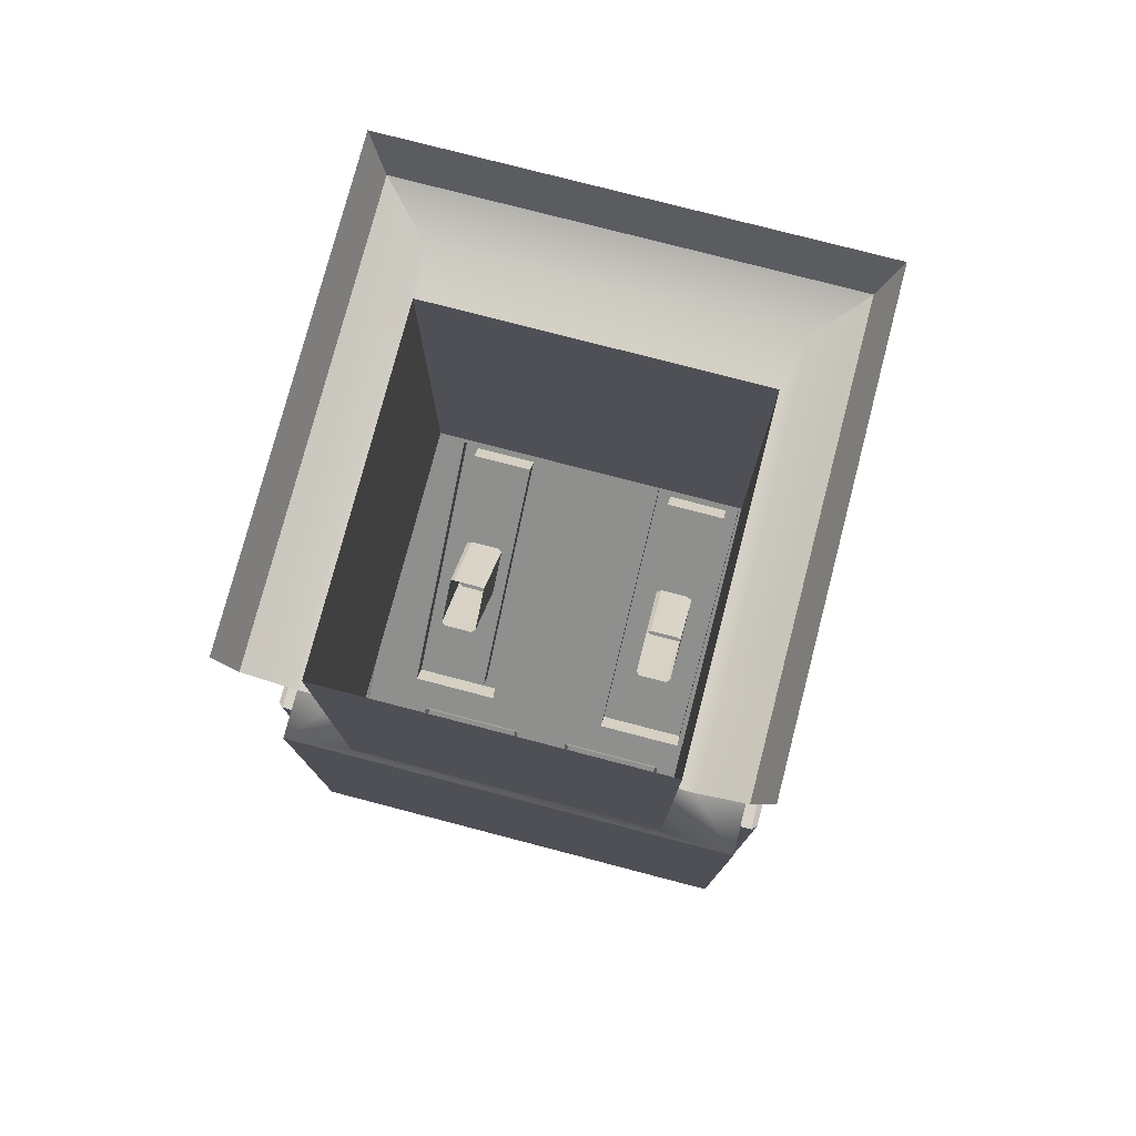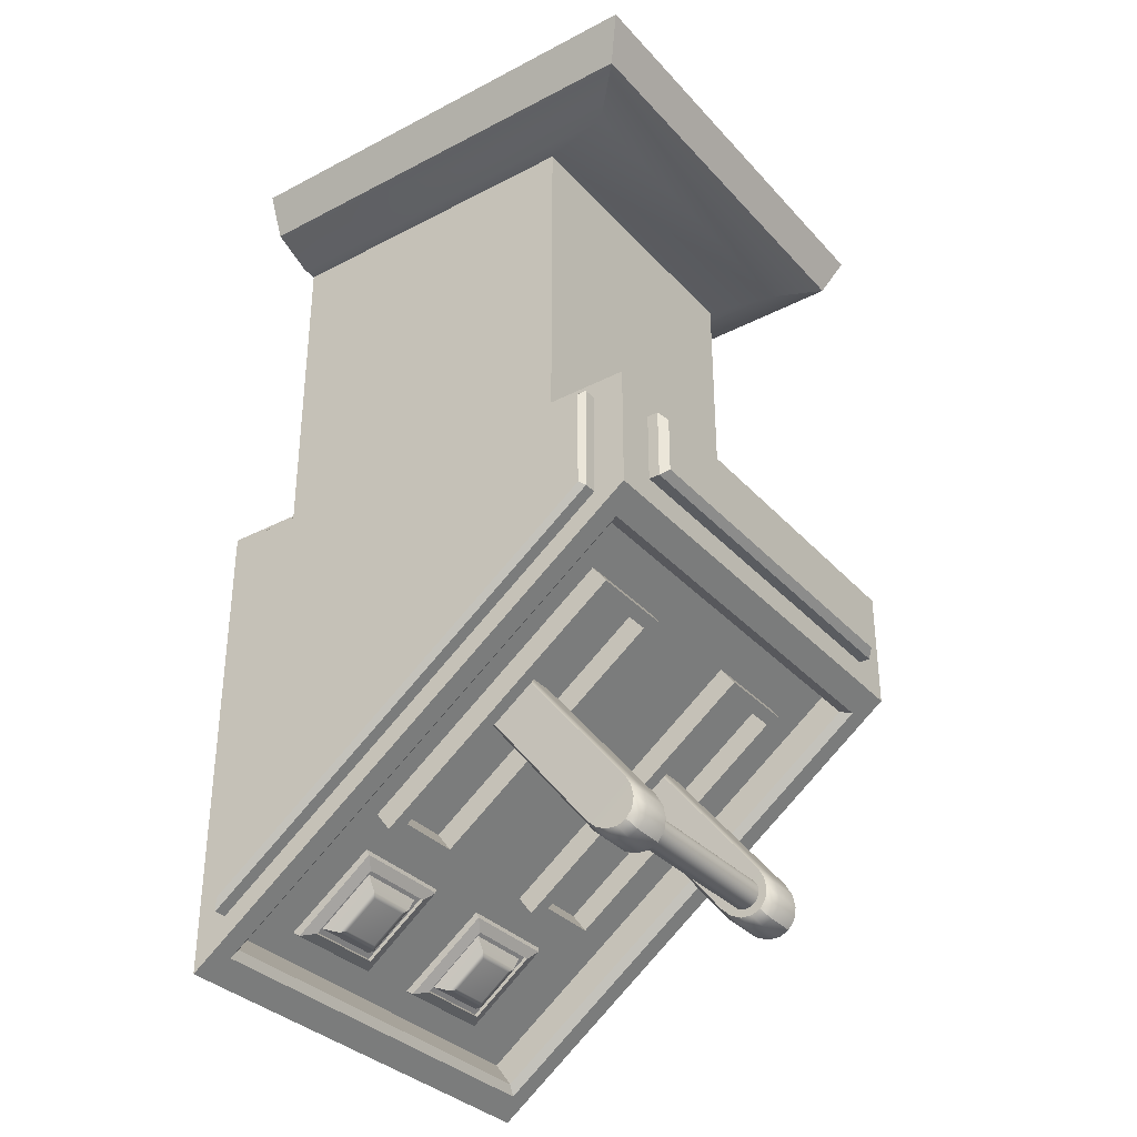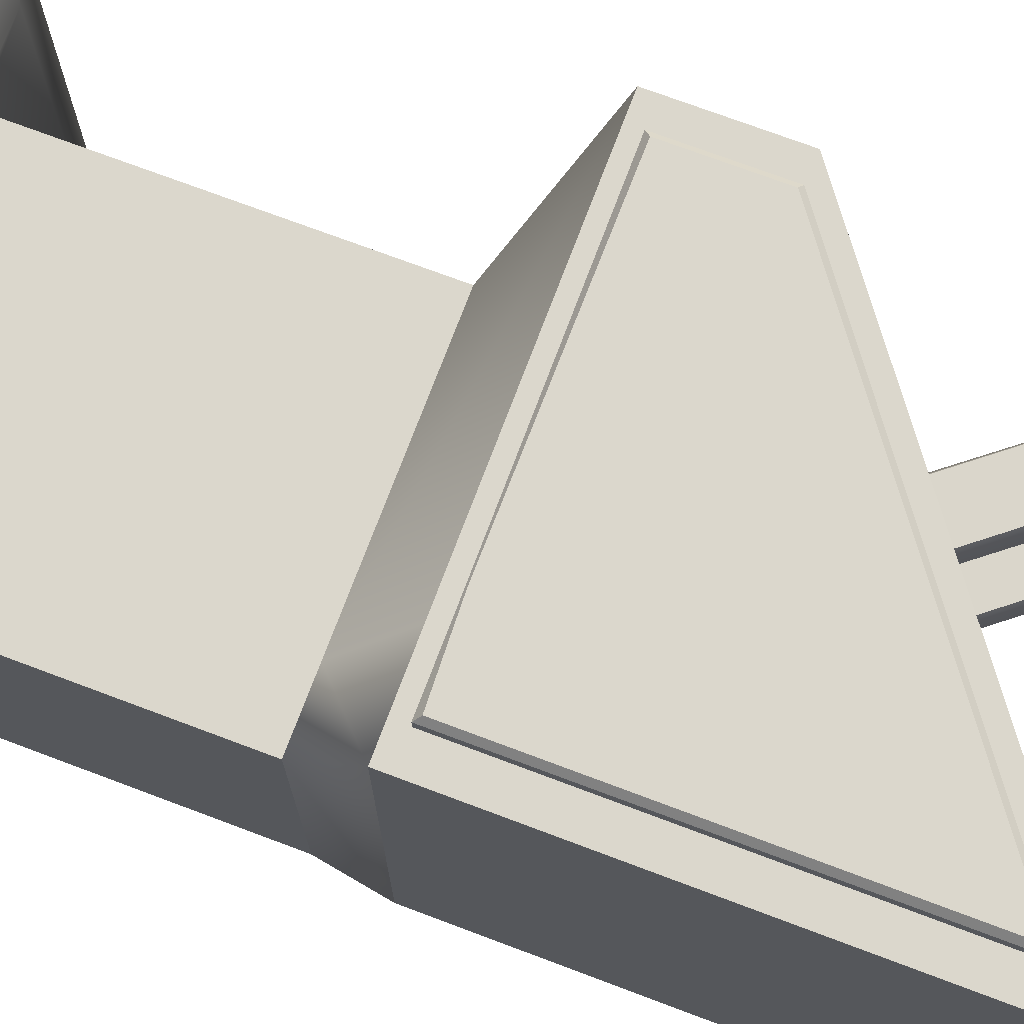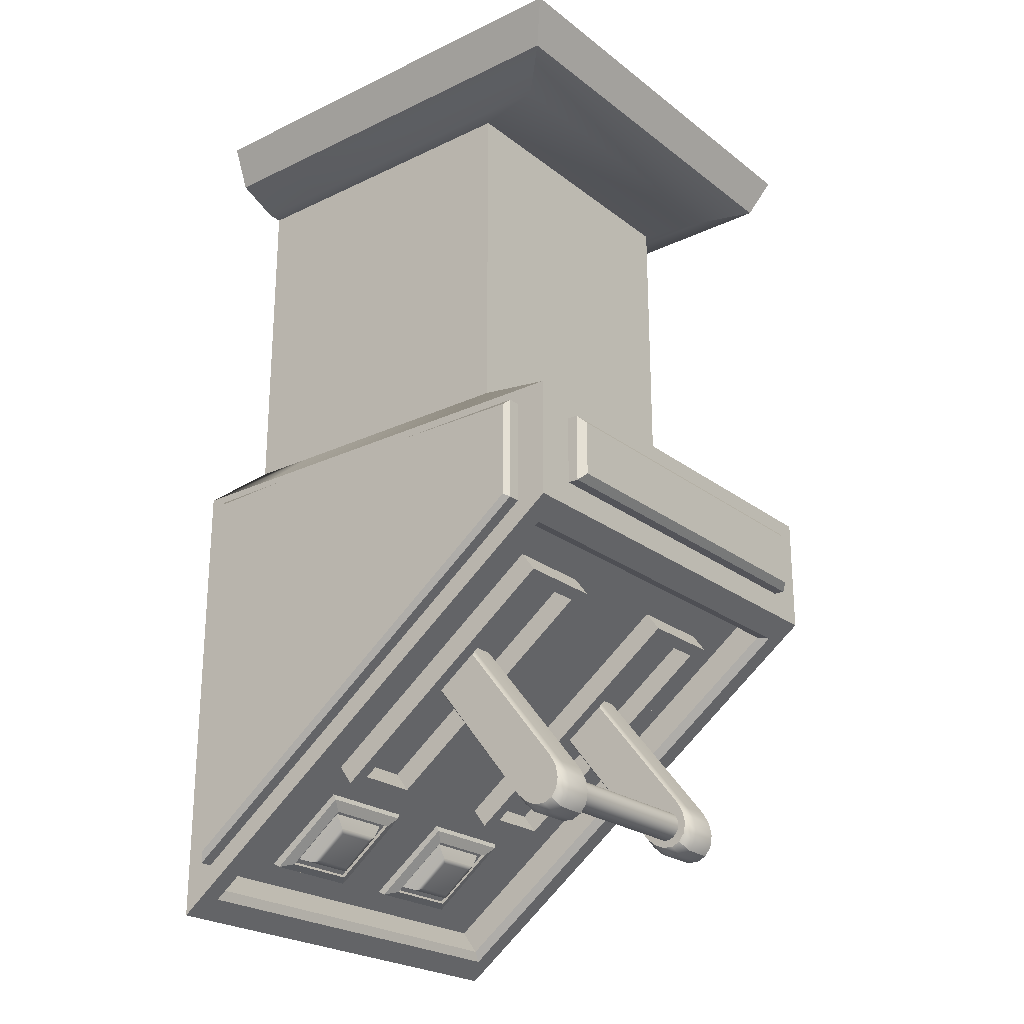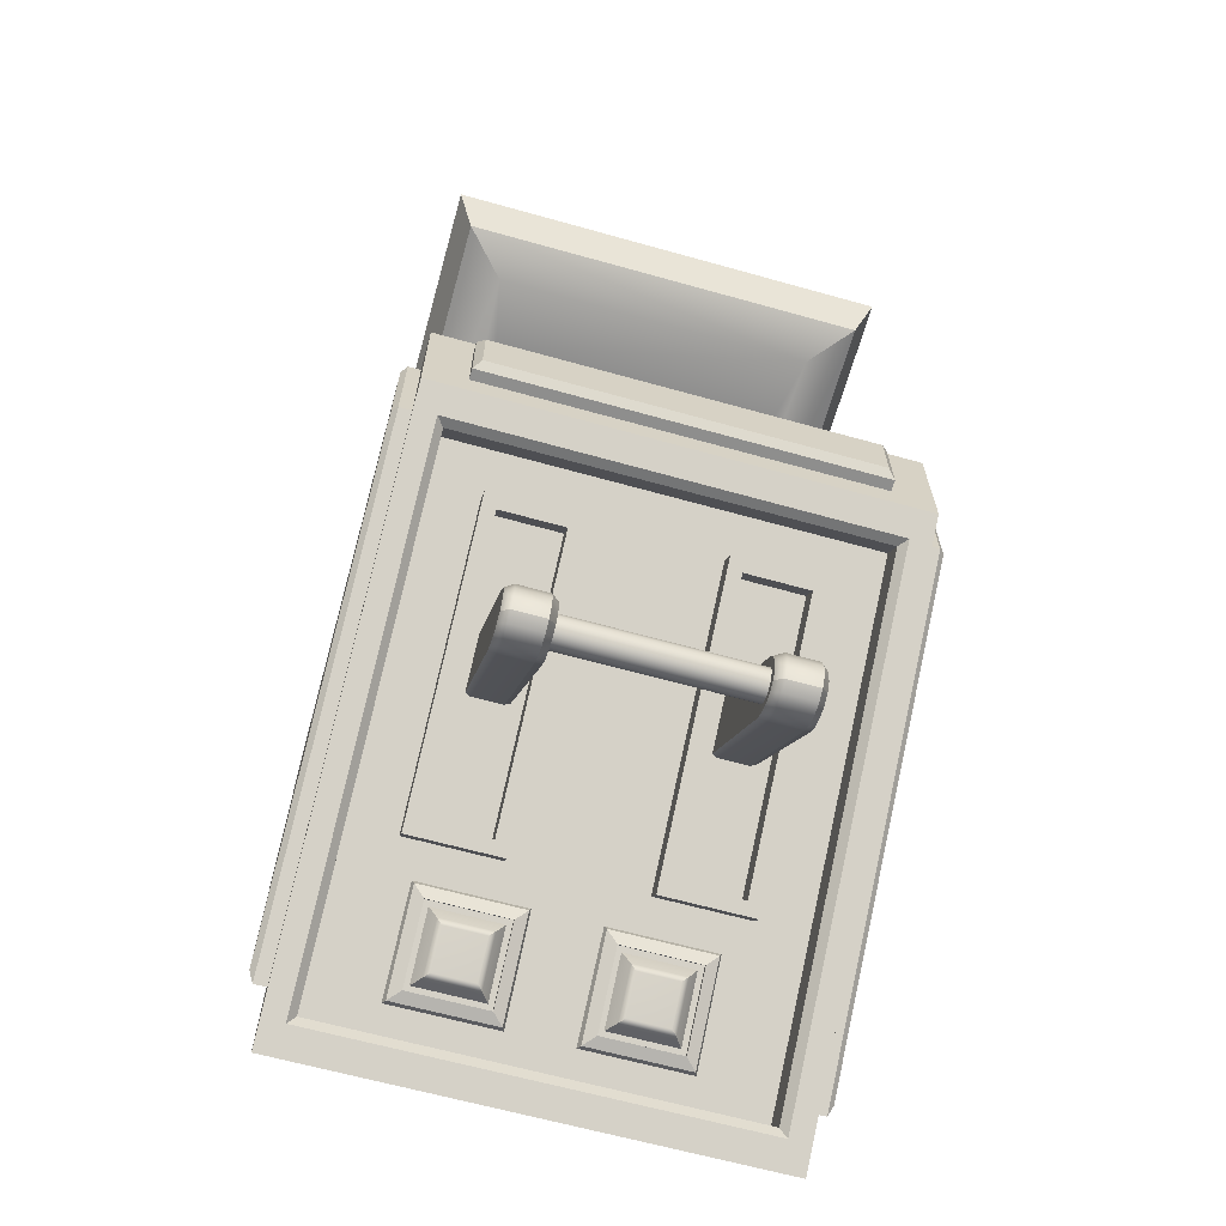
<metadata>
{"format":"obj","ext":"obj","renderer":"f3d","projection":"perspective","resolution":1024,"background":"white","views":[{"elev":77.6,"azim":-75.4,"up":"+Y"},{"elev":-33.8,"azim":35.3,"up":"+Y"},{"elev":73.4,"azim":-69.4,"up":"+Z"},{"elev":-23.7,"azim":38.5,"up":"+Y"},{"elev":-64.8,"azim":74.3,"up":"+Y"}]}
</metadata>
<code>
g default
v -1092 -185.8 -256.6
v -1075 -172.8 -256.6
v -1094 -184.2 -255.5
v -1076 -169.8 -255.5
v -1094 -184.2 -279.1
v -1076 -169.8 -279.1
v -1092 -185.8 -278
v -1075 -172.8 -278
v -1089 -185.1 -275.6
v -1076 -175 -275.6
v -1076 -175 -259
v -1089 -185.1 -259
v -1090 -184.4 -275.6
v -1077 -174.3 -275.6
v -1077 -174.3 -259
v -1090 -184.4 -259
v -1089 -183.7 -274.5
v -1077 -175 -274.5
v -1077 -175 -260.1
v -1089 -183.7 -260.1
v -1086 -184.6 -272.7
v -1085 -184.1 -271.6
v -1078 -179 -271.6
v -1077 -178 -272.7
v -1078 -179 -263
v -1077 -178 -261.9
v -1085 -184.1 -263
v -1086 -184.6 -261.9
g Button_for_lever_red Lever_task
f 1 2 4 3
f 5 6 8 7
f 2 8 6 4
f 7 1 3 5
f 7 8 10 9
f 8 2 11 10
f 2 1 12 11
f 1 7 9 12
f 9 10 14 13
f 10 11 15 14
f 11 12 16 15
f 12 9 13 16
f 13 14 18 17
f 14 15 19 18
f 15 16 20 19
f 16 13 17 20
f 21 22 27 28
f 22 21 24 23
f 23 24 26 25
f 25 26 28 27
f 22 23 25 27
f 17 18 24 21
f 18 19 26 24
f 19 20 28 26
f 20 17 21 28
g default
v -1060 -134.2 -270
v -1051 -126.7 -270
v -1060 -134.2 -276.5
v -1051 -126.7 -276.5
v -1020 -184.4 -270
v -1017 -185.6 -270
v -1014 -185.7 -270
v -1012 -184.8 -270
v -1022 -182.3 -270
v -1014 -185.7 -276.5
v -1017 -185.6 -276.5
v -1020 -184.4 -276.5
v -1022 -182.3 -276.5
v -1012 -184.8 -276.5
v -1011 -182.8 -270
v -1010 -180.3 -270
v -1011 -177.4 -270
v -1012 -174.8 -270
v -1012 -184.8 -270
v -1011 -177.4 -276.5
v -1010 -180.3 -276.5
v -1011 -182.8 -276.5
v -1012 -184.8 -276.5
v -1012 -174.8 -276.5
v -1013 -181 -268.5
v -1016 -183.6 -268.5
v -1014 -182.7 -268.5
v -1014 -182.7 -268.5
v -1012 -178.7 -268.5
v -1018 -183.5 -268.5
v -1013 -176.1 -268.5
v -1021 -182.4 -268.5
v -1014 -173.7 -268.5
v -1023 -180.5 -268.5
v -1051 -127.6 -269.2
v -1059 -134.5 -269.2
v -1014 -173.7 -278
v -1023 -180.5 -278
v -1059 -134.3 -277.3
v -1051 -127.5 -277.3
v -1012 -178.7 -278
v -1013 -176.1 -278
v -1018 -183.5 -278
v -1021 -182.4 -278
v -1016 -183.6 -278
v -1013 -181 -278
v -1014 -182.7 -278
v -1014 -182.7 -278
g Lever_task left_bar
f 36 42 51 47
f 46 52 32 30
f 41 37 29 31
f 36 35 38 42
f 35 34 39 38
f 34 33 40 39
f 33 37 41 40
f 46 45 48 52
f 45 44 49 48
f 44 43 50 49
f 43 47 51 50
f 53 54 55 56
f 65 66 67 68
f 70 69 71 72
f 70 72 66 65
f 73 74 75 76
f 71 69 74 73
f 53 57 58 54
f 58 57 59 60
f 60 59 61 62
f 62 61 63 64
f 41 31 67 66
f 48 49 69 70
f 39 40 72 71
f 40 41 66 72
f 52 48 70 65
f 50 51 75 74
f 51 42 76 75
f 42 38 73 76
f 49 50 74 69
f 38 39 71 73
f 35 36 55 54
f 36 47 56 55
f 47 43 53 56
f 43 44 57 53
f 34 35 54 58
f 44 45 59 57
f 33 34 58 60
f 45 46 61 59
f 37 33 60 62
f 46 30 63 61
f 29 37 62 64
f 52 65 68 32
g default
v -1092 -185.8 -220.8
v -1075 -172.8 -220.8
v -1094 -184.2 -219.7
v -1076 -169.8 -219.7
v -1094 -184.2 -243.3
v -1076 -169.8 -243.3
v -1092 -185.8 -242.1
v -1075 -172.8 -242.1
v -1089 -185.1 -239.8
v -1076 -175 -239.8
v -1076 -175 -223.2
v -1089 -185.1 -223.2
v -1090 -184.4 -239.8
v -1077 -174.3 -239.8
v -1077 -174.3 -223.2
v -1090 -184.4 -223.2
v -1089 -183.7 -238.7
v -1077 -175 -238.7
v -1077 -175 -224.3
v -1089 -183.7 -224.3
v -1086 -184.6 -236.9
v -1085 -184.1 -235.7
v -1078 -179 -235.7
v -1077 -178 -236.9
v -1078 -179 -227.2
v -1077 -178 -226.1
v -1085 -184.1 -227.2
v -1086 -184.6 -226.1
g Lever_task Button_for_lever_green
f 77 78 80 79
f 81 82 84 83
f 78 84 82 80
f 83 77 79 81
f 83 84 86 85
f 84 78 87 86
f 78 77 88 87
f 77 83 85 88
f 85 86 90 89
f 86 87 91 90
f 87 88 92 91
f 88 85 89 92
f 89 90 94 93
f 90 91 95 94
f 91 92 96 95
f 92 89 93 96
f 97 98 103 104
f 98 97 100 99
f 99 100 102 101
f 101 102 104 103
f 98 99 101 103
f 93 94 100 97
f 94 95 102 100
f 95 96 104 102
f 96 93 97 104
g default
v -1014 -177.7 -270.3
v -1015 -176.8 -270.3
v -1015 -176.1 -270.3
v -1016 -175.6 -270.3
v -1017 -175.5 -270.3
v -1018 -175.6 -270.3
v -1019 -176.1 -270.3
v -1020 -176.8 -270.3
v -1020 -177.7 -270.3
v -1020 -178.7 -270.3
v -1020 -179.7 -270.3
v -1020 -180.6 -270.3
v -1019 -181.3 -270.3
v -1018 -181.8 -270.3
v -1017 -181.9 -270.3
v -1016 -181.8 -270.3
v -1015 -181.3 -270.3
v -1015 -180.6 -270.3
v -1014 -179.7 -270.3
v -1014 -178.7 -270.3
v -1014 -177.7 -229.2
v -1015 -176.8 -229.2
v -1015 -176.1 -229.2
v -1016 -175.6 -229.2
v -1017 -175.5 -229.2
v -1018 -175.6 -229.2
v -1019 -176.1 -229.2
v -1020 -176.8 -229.2
v -1020 -177.7 -229.2
v -1020 -178.7 -229.2
v -1020 -179.7 -229.2
v -1020 -180.6 -229.2
v -1019 -181.3 -229.2
v -1018 -181.8 -229.2
v -1017 -181.9 -229.2
v -1016 -181.8 -229.2
v -1015 -181.3 -229.2
v -1015 -180.6 -229.2
v -1014 -179.7 -229.2
v -1014 -178.7 -229.2
g Lever_task handle
f 105 106 126 125
f 106 107 127 126
f 107 108 128 127
f 108 109 129 128
f 109 110 130 129
f 110 111 131 130
f 111 112 132 131
f 112 113 133 132
f 113 114 134 133
f 114 115 135 134
f 115 116 136 135
f 116 117 137 136
f 117 118 138 137
f 118 119 139 138
f 119 120 140 139
f 120 121 141 140
f 121 122 142 141
f 122 123 143 142
f 123 124 144 143
f 124 105 125 144
g default
v -1099 -199.4 -200
v -1099 0.5912 -200
v -998.9 0.5912 -200
v -1099 0.5912 -300
v -998.9 0.5912 -300
v -1099 -199.4 -300
v -1099 -99.41 -200
v -998.9 -99.41 -200
v -998.9 -99.41 -300
v -1099 -99.41 -300
v -1099 -86.48 -216.5
v -1028 -86.48 -216.5
v -1028 0.5919 -216.5
v -1099 0.5919 -216.5
v -1099 0.5919 -283.5
v -1028 0.5919 -283.5
v -1028 -86.48 -283.5
v -1099 -86.48 -283.5
v -1099 -12.68 -216.5
v -1028 -12.68 -216.5
v -1028 -12.68 -283.5
v -1099 -12.68 -283.5
v -1099 -12.68 -213.3
v -1099 -8.796 -203.9
v -1003 -8.796 -203.9
v -1012 -12.68 -213.3
v -1099 -12.68 -286.7
v -1099 -8.796 -296.1
v -1012 -12.68 -286.7
v -1003 -8.796 -296.1
v -1079 0.5912 -200
v -1080 -8.796 -203.9
v -1082 -12.68 -213.3
v -1085 -12.68 -216.5
v -1085 0.5919 -216.5
v -1085 -86.48 -216.5
v -1079 -99.41 -200
v -998.9 -125.4 -200
v -998.9 -125.4 -300
v -1079 -99.41 -300
v -1085 -86.48 -283.5
v -1085 0.5919 -283.5
v -1085 -12.68 -283.5
v -1082 -12.68 -286.7
v -1080 -8.796 -296.1
v -1079 0.5912 -300
v -1098 -188.4 -293.8
v -1010 -123.5 -293.8
v -1010 -123.5 -206.2
v -1098 -188.4 -206.2
v -1094 -195.8 -295.4
v -1094 -193.5 -293.8
v -1004 -129 -295.4
v -1006 -128.7 -293.8
v -1004 -129 -204.6
v -1006 -128.7 -206.2
v -1094 -195.8 -204.6
v -1094 -193.5 -206.2
v -1069 -167.4 -283
v -1017 -129 -283
v -1017 -129 -216.3
v -1069 -167.4 -216.3
v -1017 -129 -263.4
v -1069 -167.4 -263.4
v -1069 -167.4 -235.7
v -1017 -129 -235.7
v -1067 -165.7 -280.1
v -1020 -130.7 -280.1
v -1020 -130.7 -266.4
v -1067 -165.7 -266.4
v -1067 -165.7 -232.8
v -1020 -130.7 -232.8
v -1020 -130.7 -219.2
v -1067 -165.7 -219.2
v -1066 -171.6 -283
v -1014 -133.2 -283
v -1016 -134.9 -280.1
v -1064 -169.9 -280.1
v -1014 -133.2 -263.4
v -1016 -134.9 -266.4
v -1066 -171.6 -263.4
v -1064 -169.9 -266.4
v -1066 -171.6 -235.7
v -1014 -133.2 -235.7
v -1016 -134.9 -232.8
v -1064 -169.9 -232.8
v -1014 -133.2 -216.3
v -1016 -134.9 -219.2
v -1066 -171.6 -216.3
v -1064 -169.9 -219.2
v -1075 -102.8 -200
v -1006 -125.3 -200
v -1006 -102.8 -200
v -1092 -189.3 -200
v -1092 -102.8 -200
v -1006 -125.3 -300
v -1075 -102.8 -300
v -1006 -102.8 -300
v -1092 -102.8 -300
v -1092 -189.3 -300
v -1006 -125.3 -197.4
v -1007 -124.7 -196.2
v -1007 -103.9 -196.2
v -1006 -102.8 -197.4
v -1073 -103.2 -196.2
v -1075 -102.8 -197.7
v -1092 -189.3 -197.4
v -1091 -187.1 -196.2
v -1091 -103.9 -196.2
v -1092 -102.8 -197.4
v -1075 -102.8 -302.2
v -1073 -103.2 -303.7
v -1007 -103.9 -303.7
v -1006 -102.8 -302.6
v -1007 -124.7 -303.7
v -1006 -125.3 -302.6
v -1092 -102.8 -302.6
v -1091 -103.9 -303.7
v -1091 -187.1 -303.7
v -1092 -189.3 -302.6
v -998.9 -119.9 -208.8
v -998.9 -119.9 -291.2
v -998.9 -104.9 -291.2
v -998.9 -104.9 -208.8
v -996.6 -119.9 -208.8
v -995.1 -118.4 -210.3
v -995.1 -118.4 -289.7
v -996.6 -119.9 -291.2
v -995.1 -106.5 -289.7
v -996.6 -104.9 -291.2
v -995.1 -106.5 -210.3
v -996.6 -104.9 -208.8
g Lever_task Lever__Peddestle
f 179 180 156 157
f 185 186 160 161
f 156 161 160 157
f 162 155 158 159
f 150 145 151 154
f 180 181 152 156
f 153 184 185 161
f 152 153 161 156
f 154 151 155 162
f 175 176 169 147
f 176 177 170 169
f 188 189 174 173
f 189 190 149 174
f 170 177 178 164
f 187 188 173 165
f 173 170 164 165
f 147 169 174 149
f 169 170 173 174
f 146 168 176 175
f 168 167 177 176
f 178 177 167 163
f 155 180 179 158
f 151 181 180 155
f 185 184 154 162
f 159 186 185 162
f 171 188 187 166
f 171 172 189 188
f 172 148 190 189
f 195 196 202 201
f 196 195 197 198
f 198 197 199 200
f 200 199 201 202
f 150 183 197 195
f 183 182 199 197
f 182 145 201 199
f 145 150 195 201
f 196 198 192 191
f 198 200 193 192
f 200 202 194 193
f 202 196 191 194
f 191 192 204 203
f 192 207 204
f 193 194 206 205
f 208 191 203
f 210 193 205
f 215 216 217 218
f 194 209 206
f 194 191 208 209
f 208 207 210 209
f 192 193 210 207
f 219 220 221 222
f 220 223 224 221
f 223 225 226 224
f 225 219 222 226
f 227 228 229 230
f 228 231 232 229
f 231 233 234 232
f 233 227 230 234
f 203 204 220 219
f 212 211 222 221
f 204 207 223 220
f 213 212 221 224
f 207 208 225 223
f 214 213 224 226
f 208 203 219 225
f 211 214 226 222
f 209 210 228 227
f 216 215 230 229
f 210 205 231 228
f 217 216 229 232
f 205 206 233 231
f 218 217 232 234
f 206 209 227 233
f 215 218 234 230
f 212 213 214 211
f 182 152 237 236
f 152 181 235 237
f 145 182 236 238
f 181 151 239 235
f 151 145 238 239
f 184 153 242 241
f 153 183 240 242
f 154 184 241 243
f 183 150 244 240
f 150 154 243 244
f 245 246 252 251
f 246 245 248 247
f 247 248 250 249
f 249 250 254 253
f 251 252 253 254
f 255 256 262 261
f 256 255 258 257
f 257 258 260 259
f 259 260 264 263
f 261 262 263 264
f 249 246 247
f 259 256 257
f 252 246 249 253
f 262 256 259 263
f 236 237 248 245
f 237 235 250 248
f 238 236 245 251
f 235 239 254 250
f 239 238 251 254
f 241 242 258 255
f 242 240 260 258
f 243 241 255 261
f 240 244 264 260
f 244 243 261 264
f 182 183 266 265
f 183 153 267 266
f 153 152 268 267
f 152 182 265 268
f 269 270 275 276
f 270 269 272 271
f 271 272 274 273
f 273 274 276 275
f 270 271 273 275
f 265 266 272 269
f 266 267 274 272
f 267 268 276 274
f 268 265 269 276
g default
v -1060 -134.2 -222.9
v -1051 -126.7 -222.9
v -1060 -134.2 -229.4
v -1051 -126.7 -229.4
v -1020 -184.4 -222.9
v -1017 -185.6 -222.9
v -1014 -185.7 -222.9
v -1012 -184.8 -222.9
v -1022 -182.3 -222.9
v -1014 -185.7 -229.4
v -1017 -185.6 -229.4
v -1020 -184.4 -229.4
v -1022 -182.3 -229.4
v -1012 -184.8 -229.4
v -1011 -182.8 -222.9
v -1010 -180.3 -222.9
v -1011 -177.4 -222.9
v -1012 -174.8 -222.9
v -1012 -184.8 -222.9
v -1011 -177.4 -229.4
v -1010 -180.3 -229.4
v -1011 -182.8 -229.4
v -1012 -184.8 -229.4
v -1012 -174.8 -229.4
v -1013 -181 -221.4
v -1016 -183.6 -221.4
v -1014 -182.7 -221.4
v -1014 -182.7 -221.4
v -1012 -178.7 -221.4
v -1018 -183.5 -221.4
v -1013 -176.1 -221.4
v -1021 -182.4 -221.4
v -1014 -173.7 -221.4
v -1023 -180.5 -221.4
v -1051 -127.6 -222.1
v -1059 -134.5 -222.1
v -1014 -173.7 -230.9
v -1023 -180.5 -230.9
v -1059 -134.3 -230.1
v -1051 -127.5 -230.1
v -1012 -178.7 -230.9
v -1013 -176.1 -230.9
v -1018 -183.5 -230.9
v -1021 -182.4 -230.9
v -1016 -183.6 -230.9
v -1013 -181 -230.9
v -1014 -182.7 -230.9
v -1014 -182.7 -230.9
g Lever_task right_bar
f 284 290 299 295
f 294 300 280 278
f 289 285 277 279
f 284 283 286 290
f 283 282 287 286
f 282 281 288 287
f 281 285 289 288
f 294 293 296 300
f 293 292 297 296
f 292 291 298 297
f 291 295 299 298
f 301 302 303 304
f 313 314 315 316
f 318 317 319 320
f 318 320 314 313
f 321 322 323 324
f 319 317 322 321
f 301 305 306 302
f 306 305 307 308
f 308 307 309 310
f 310 309 311 312
f 289 279 315 314
f 296 297 317 318
f 287 288 320 319
f 288 289 314 320
f 300 296 318 313
f 298 299 323 322
f 299 290 324 323
f 290 286 321 324
f 297 298 322 317
f 286 287 319 321
f 283 284 303 302
f 284 295 304 303
f 295 291 301 304
f 291 292 305 301
f 282 283 302 306
f 292 293 307 305
f 281 282 306 308
f 293 294 309 307
f 285 281 308 310
f 294 278 311 309
f 277 285 310 312
f 300 313 316 280

</code>
